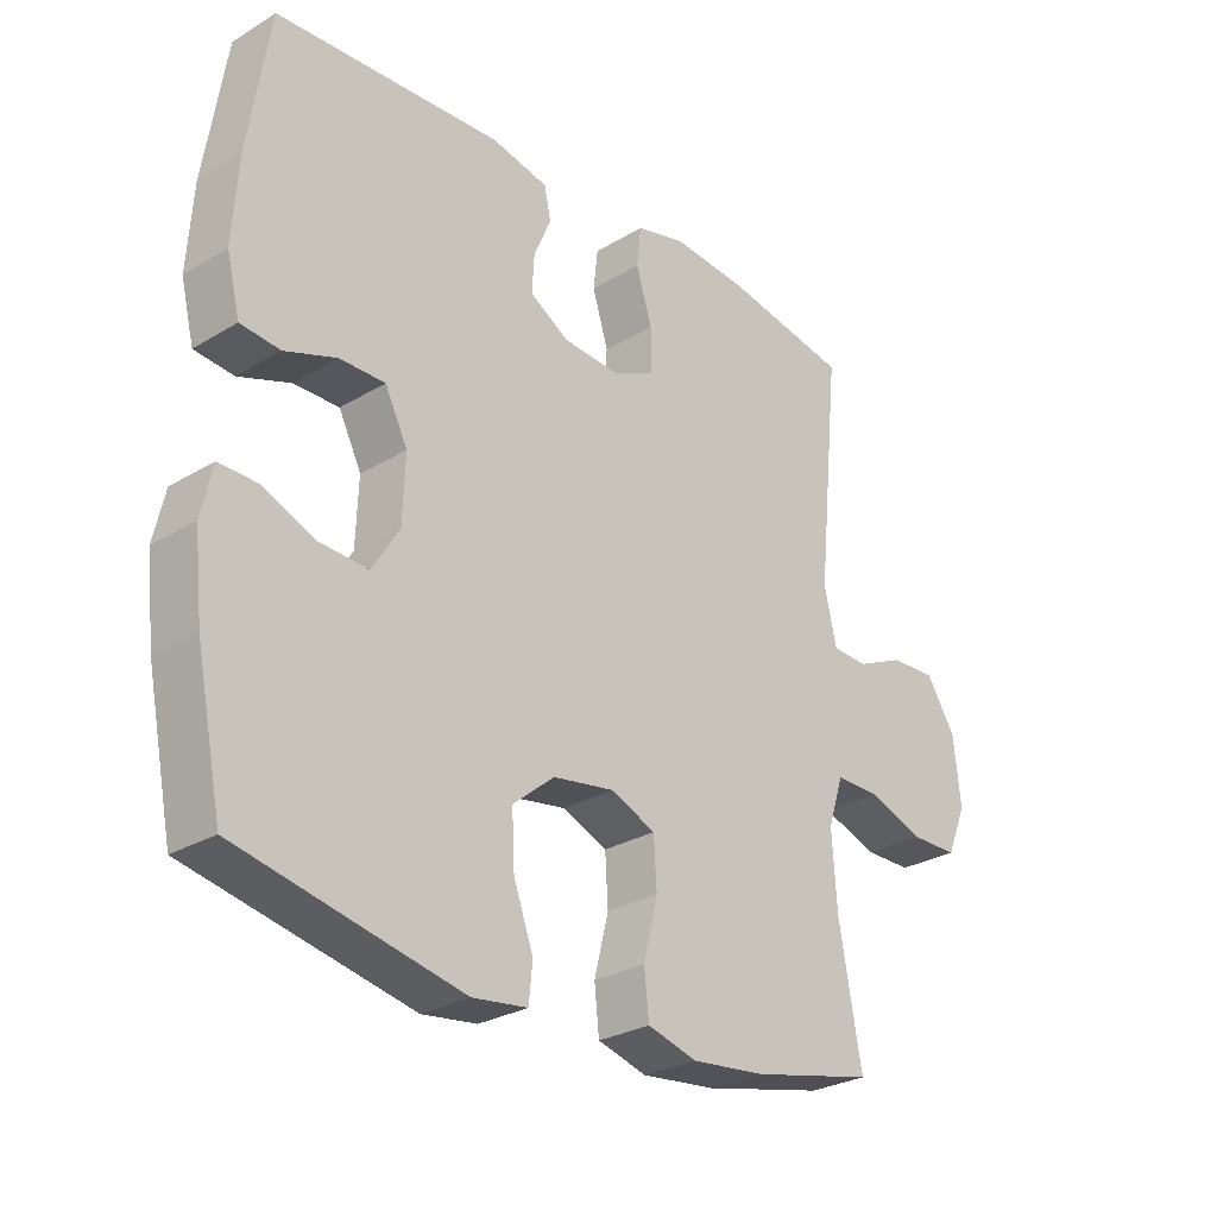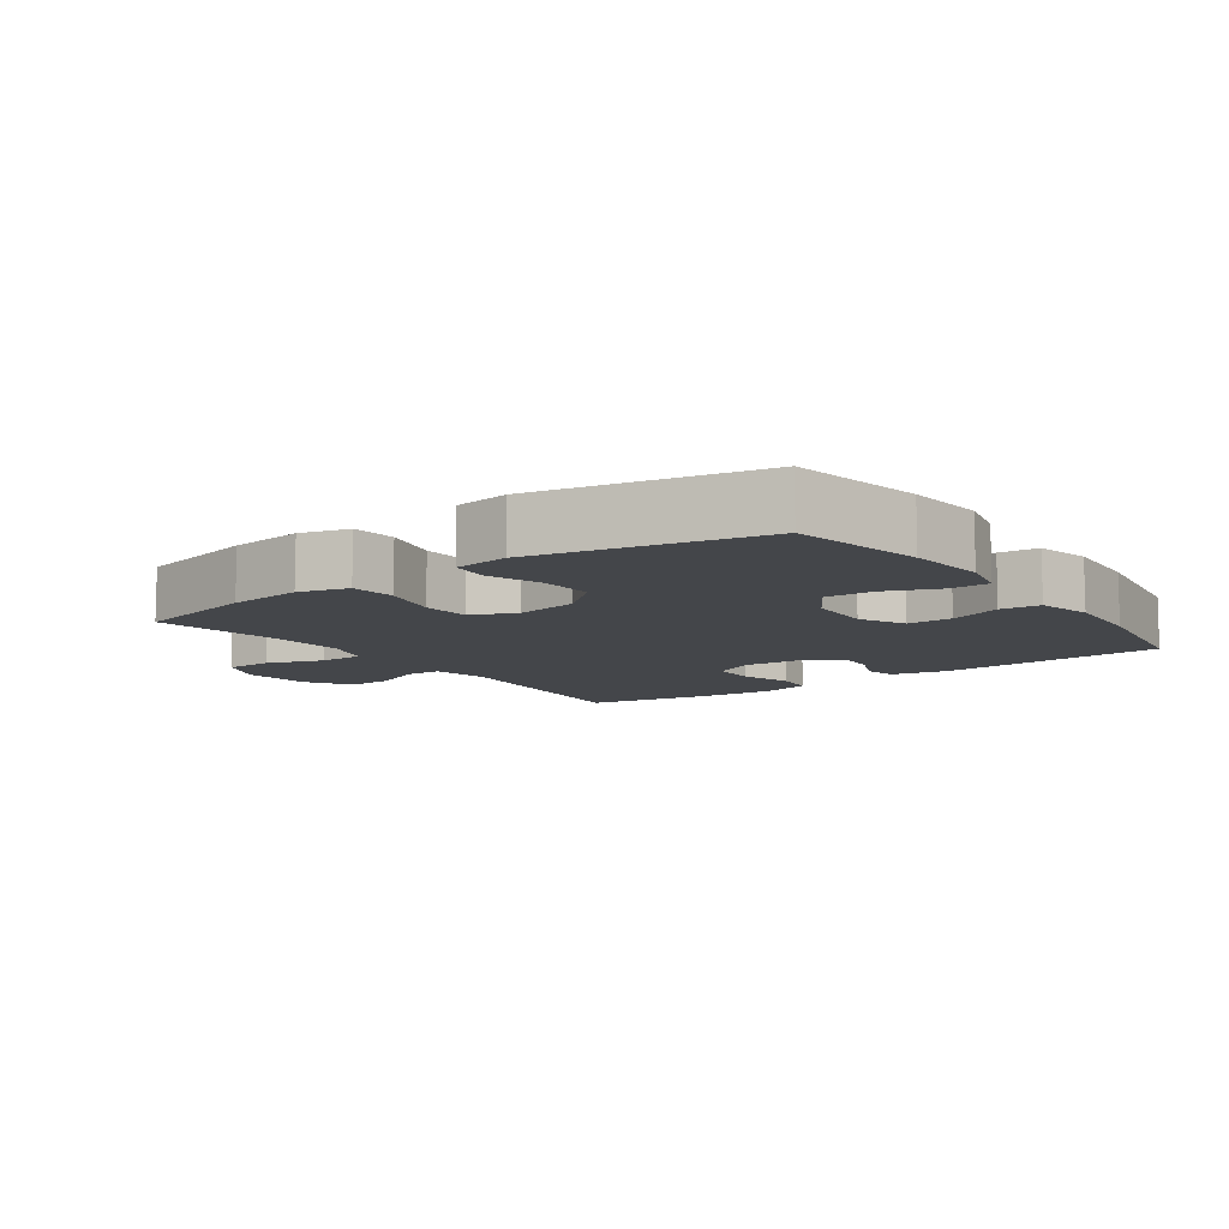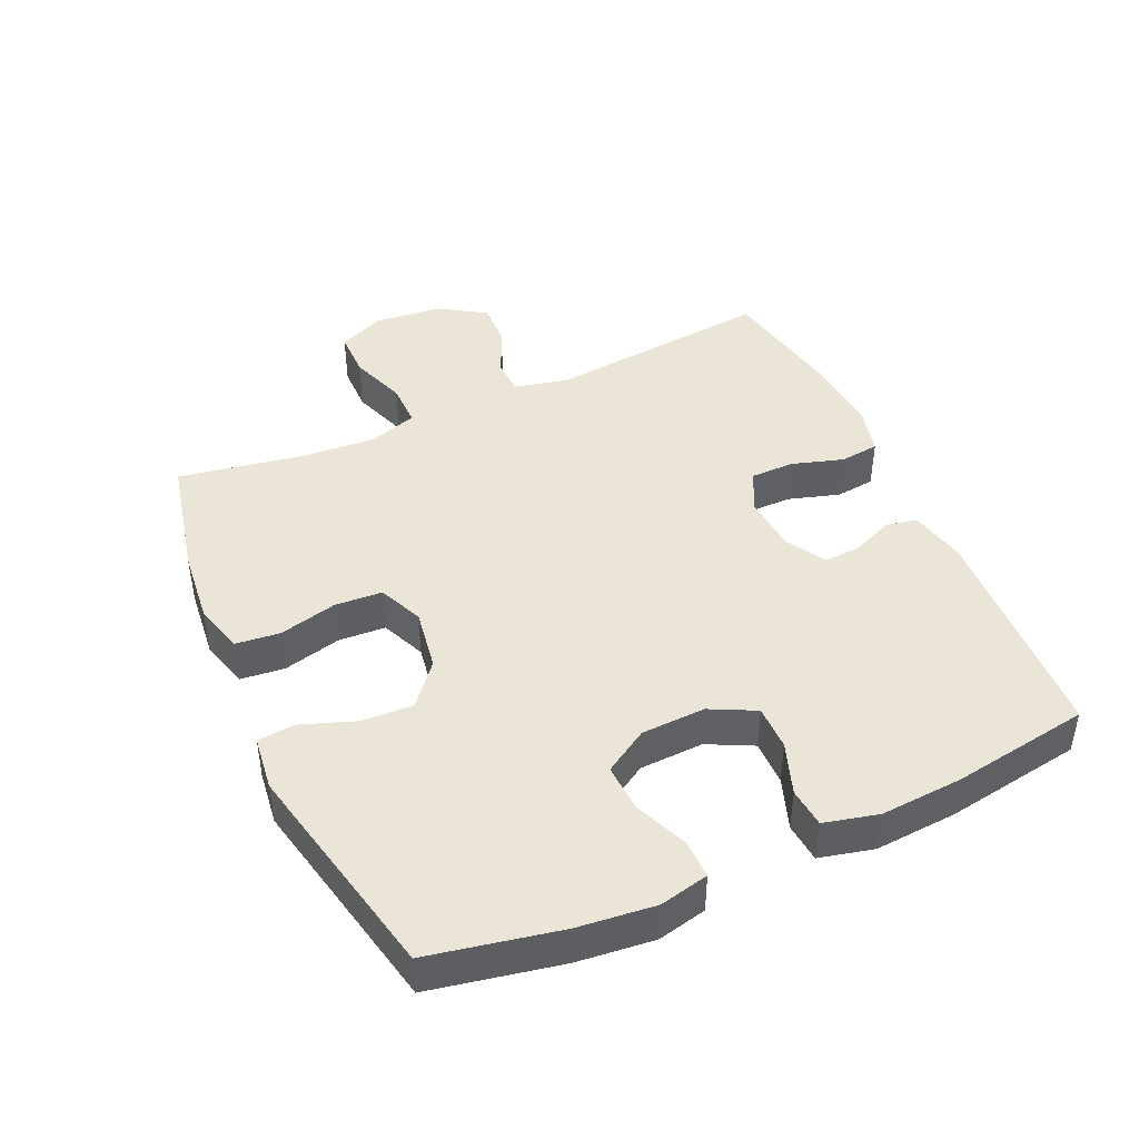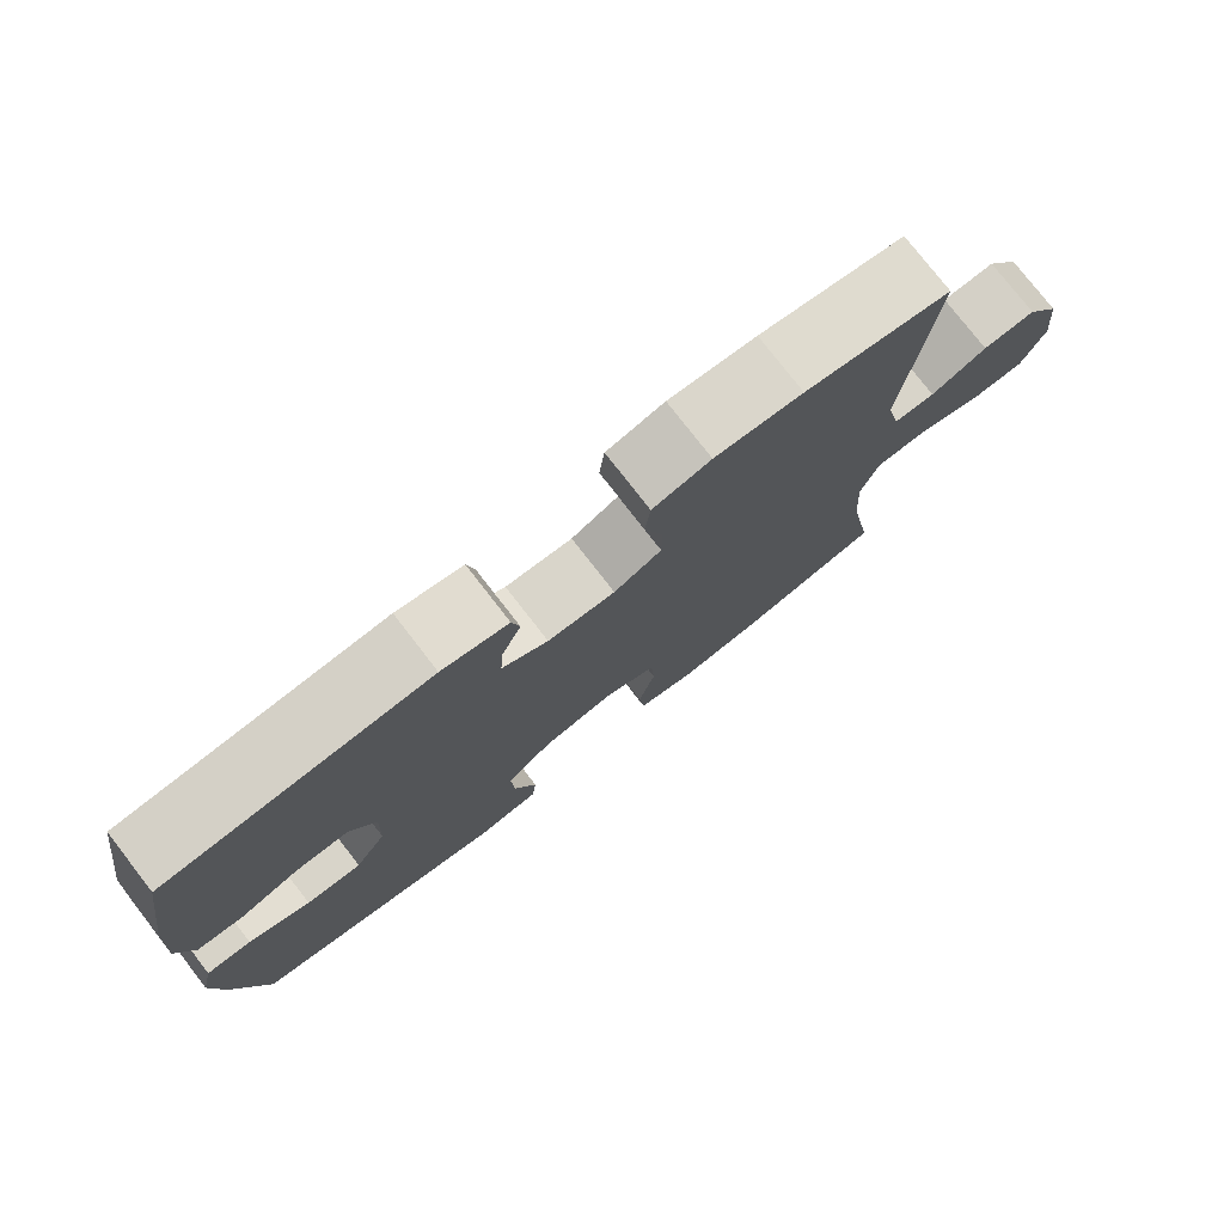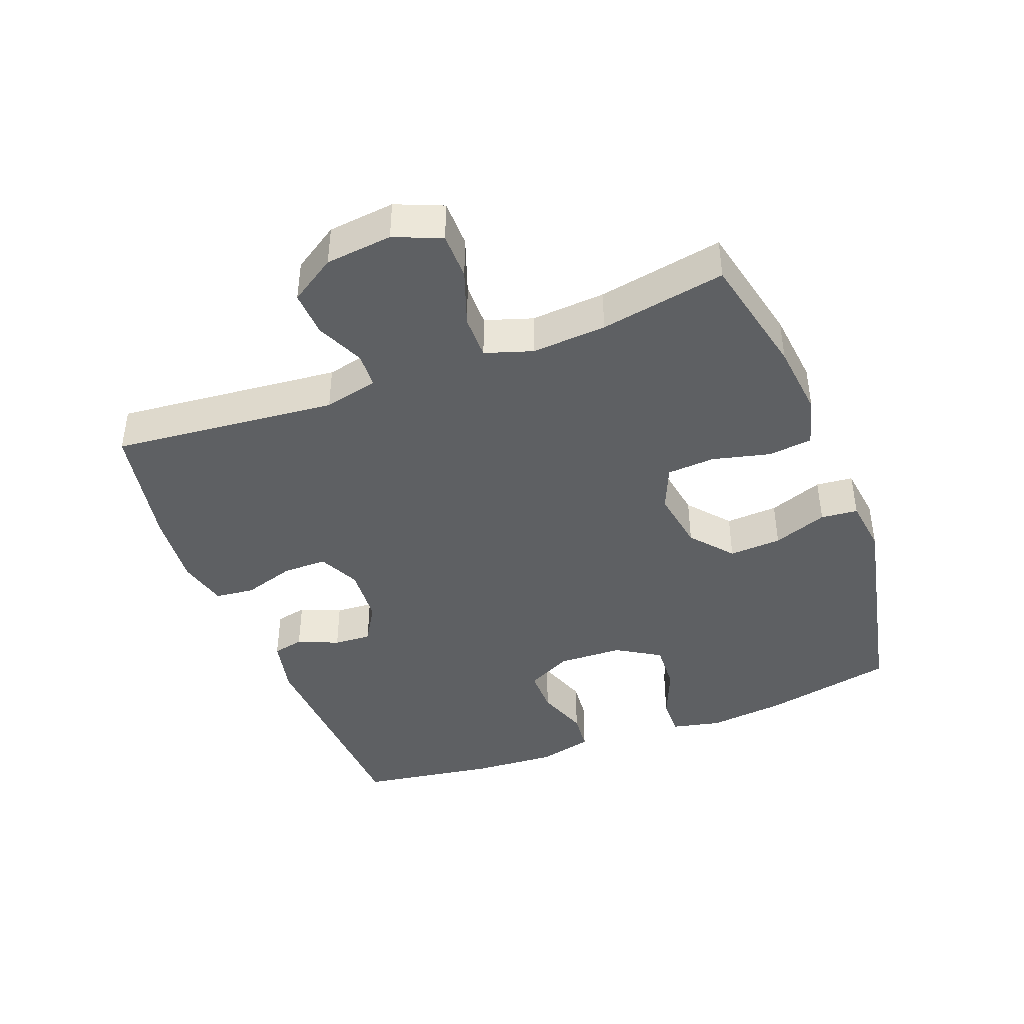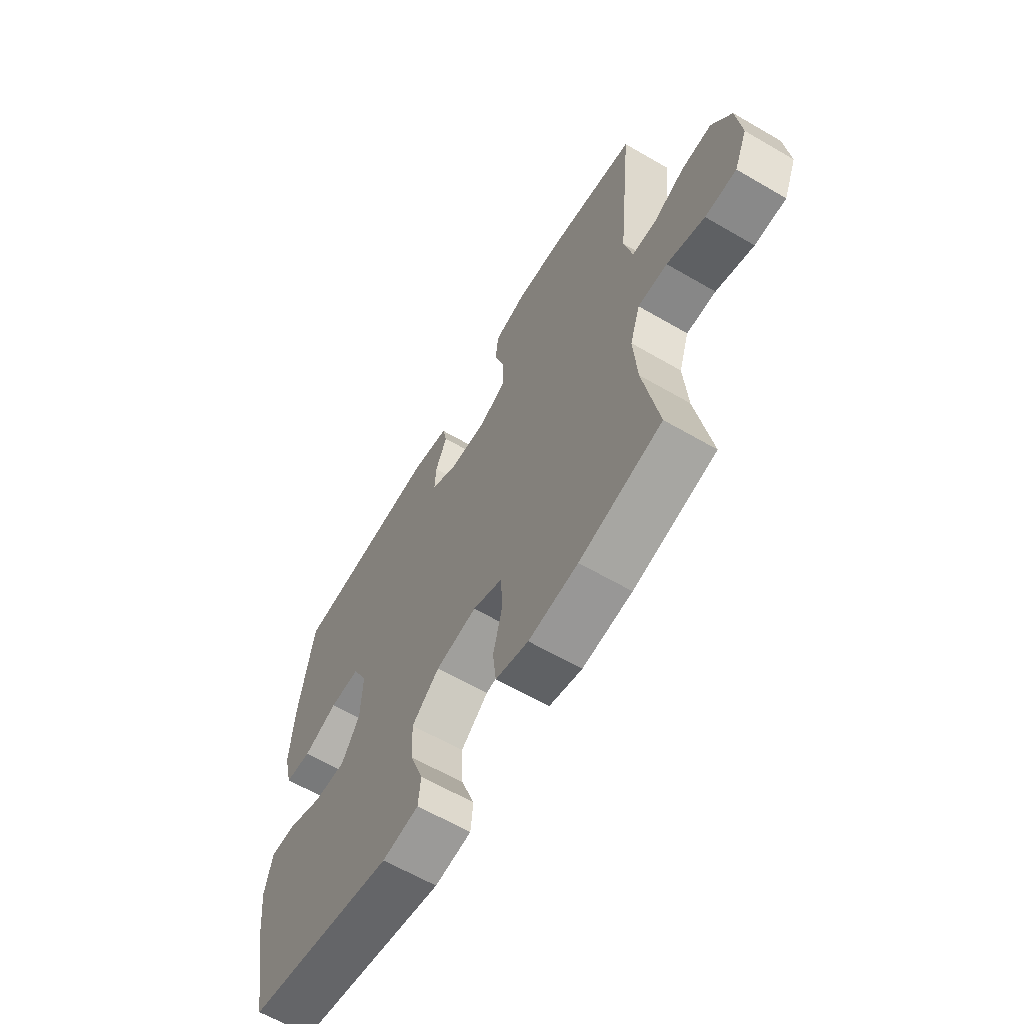
<metadata>
{"format":"obj","ext":"obj","renderer":"f3d","projection":"perspective","resolution":1024,"background":"white","views":[{"elev":-27.7,"azim":-47.4,"up":"+Z"},{"elev":-9.8,"azim":-144.3,"up":"+Y"},{"elev":44.3,"azim":-114.4,"up":"+Y"},{"elev":77.4,"azim":-37.8,"up":"+Z"},{"elev":-42.6,"azim":111.0,"up":"+Y"},{"elev":-62.8,"azim":59.5,"up":"+Z"}]}
</metadata>
<code>
o path708_path708.001
v -0.1836 0.0375 -0.5664
v -0.09877 0.0375 -0.5556
v -0.09303 0.0375 -0.498
v -0.1235 0.0375 -0.414
v -0.1277 0.0375 -0.3325
v -0.06344 0.0375 -0.2787
v 0.03201 0.0375 -0.2633
v 0.1013 0.0375 -0.2929
v 0.106 0.0375 -0.3673
v 0.08379 0.0375 -0.4571
v 0.09126 0.0375 -0.5261
v 0.1676 0.0375 -0.5476
v 0.2825 0.0375 -0.5353
v 0.4736 0.0375 -0.4929
v 0.4387 0.0375 -0.2973
v 0.4308 0.0375 -0.1813
v 0.455 0.0375 -0.1077
v 0.5233 0.0375 -0.1082
v 0.611 0.0375 -0.1394
v 0.6839 0.0375 -0.1389
v 0.7146 0.0375 -0.06551
v 0.7036 0.0375 0.03839
v 0.6578 0.0375 0.1095
v 0.5873 0.0375 0.106
v 0.5126 0.0375 0.07255
v 0.4574 0.0375 0.07507
v 0.4384 0.0375 0.1594
v 0.4736 0.0375 0.509
v 0.2796 0.0375 0.5456
v 0.163 0.0375 0.5558
v 0.08576 0.0375 0.5363
v 0.07895 0.0375 0.4751
v 0.1036 0.0375 0.3949
v 0.1033 0.0375 0.3269
v 0.0403 0.0375 0.2959
v -0.04914 0.0375 0.3019
v -0.11 0.0375 0.3384
v -0.1065 0.0375 0.3968
v -0.07974 0.0375 0.4598
v -0.08997 0.0375 0.508
v -0.1784 0.0375 0.5276
v -0.5281 0.0375 0.509
v -0.5614 0.0375 0.2952
v -0.5698 0.0375 0.167
v -0.5492 0.0375 0.08282
v -0.4881 0.0375 0.07686
v -0.4077 0.0375 0.1056
v -0.3377 0.0375 0.106
v -0.3025 0.0375 0.03583
v -0.3063 0.0375 -0.06422
v -0.3483 0.0375 -0.1326
v -0.4228 0.0375 -0.1286
v -0.505 0.0375 -0.0945
v -0.5653 0.0375 -0.09359
v -0.5823 0.0375 -0.1698
v -0.5691 0.0375 -0.2901
v -0.5281 0.0375 -0.4929
v -0.1836 -0.0375 -0.5664
v -0.09877 -0.0375 -0.5556
v -0.09303 -0.0375 -0.498
v -0.1235 -0.0375 -0.414
v -0.1277 -0.0375 -0.3325
v -0.06344 -0.0375 -0.2787
v 0.03201 -0.0375 -0.2633
v 0.1013 -0.0375 -0.2929
v 0.106 -0.0375 -0.3673
v 0.08379 -0.0375 -0.4571
v 0.09126 -0.0375 -0.5261
v 0.1676 -0.0375 -0.5476
v 0.2825 -0.0375 -0.5353
v 0.4736 -0.0375 -0.4929
v 0.4387 -0.0375 -0.2973
v 0.4308 -0.0375 -0.1813
v 0.455 -0.0375 -0.1077
v 0.5233 -0.0375 -0.1082
v 0.611 -0.0375 -0.1394
v 0.6839 -0.0375 -0.1389
v 0.7146 -0.0375 -0.06551
v 0.7036 -0.0375 0.03839
v 0.6578 -0.0375 0.1095
v 0.5873 -0.0375 0.106
v 0.5126 -0.0375 0.07255
v 0.4574 -0.0375 0.07507
v 0.4384 -0.0375 0.1594
v 0.4736 -0.0375 0.509
v 0.2796 -0.0375 0.5456
v 0.163 -0.0375 0.5558
v 0.08576 -0.0375 0.5363
v 0.07895 -0.0375 0.4751
v 0.1036 -0.0375 0.3949
v 0.1033 -0.0375 0.3269
v 0.0403 -0.0375 0.2959
v -0.04914 -0.0375 0.3019
v -0.11 -0.0375 0.3384
v -0.1065 -0.0375 0.3968
v -0.07974 -0.0375 0.4598
v -0.08997 -0.0375 0.508
v -0.1784 -0.0375 0.5276
v -0.5281 -0.0375 0.509
v -0.5614 -0.0375 0.2952
v -0.5698 -0.0375 0.167
v -0.5492 -0.0375 0.08282
v -0.4881 -0.0375 0.07686
v -0.4077 -0.0375 0.1056
v -0.3377 -0.0375 0.106
v -0.3025 -0.0375 0.03583
v -0.3063 -0.0375 -0.06422
v -0.3483 -0.0375 -0.1326
v -0.4228 -0.0375 -0.1286
v -0.505 -0.0375 -0.0945
v -0.5653 -0.0375 -0.09359
v -0.5823 -0.0375 -0.1698
v -0.5691 -0.0375 -0.2901
v -0.5281 -0.0375 -0.4929
v 0.6839 0.0375 -0.1389
v 0.6839 0.0375 -0.1389
v 0.7146 0.0375 -0.06551
v 0.7036 0.0375 0.03839
v 0.6578 0.0375 0.1095
v 0.611 0.0375 -0.1394
v 0.5873 0.0375 0.106
v 0.5233 0.0375 -0.1082
v 0.5126 0.0375 0.07255
v 0.455 0.0375 -0.1077
v 0.455 0.0375 -0.1077
v 0.4574 0.0375 0.07507
v 0.4574 0.0375 0.07507
v 0.4384 0.0375 0.1594
v 0.4736 0.0375 -0.4929
v 0.4736 0.0375 -0.4929
v 0.4387 0.0375 -0.2973
v 0.4308 0.0375 -0.1813
v 0.4736 0.0375 0.509
v 0.4736 0.0375 0.509
v 0.2825 0.0375 -0.5353
v 0.2796 0.0375 0.5456
v 0.1676 0.0375 -0.5476
v 0.163 0.0375 0.5558
v 0.09126 0.0375 -0.5261
v 0.09126 0.0375 -0.5261
v 0.08576 0.0375 0.5363
v 0.08576 0.0375 0.5363
v 0.08379 0.0375 -0.4571
v 0.106 0.0375 -0.3673
v 0.1013 0.0375 -0.2929
v 0.1013 0.0375 -0.2929
v 0.1036 0.0375 0.3949
v 0.1033 0.0375 0.3269
v 0.1033 0.0375 0.3269
v 0.07895 0.0375 0.4751
v 0.0403 0.0375 0.2959
v 0.03201 0.0375 -0.2633
v -0.04914 0.0375 0.3019
v -0.06344 0.0375 -0.2787
v -0.11 0.0375 0.3384
v -0.11 0.0375 0.3384
v -0.1277 0.0375 -0.3325
v -0.1065 0.0375 0.3968
v -0.07974 0.0375 0.4598
v -0.08997 0.0375 0.508
v -0.08997 0.0375 0.508
v -0.1784 0.0375 0.5276
v -0.09877 0.0375 -0.5556
v -0.09877 0.0375 -0.5556
v -0.09303 0.0375 -0.498
v -0.1235 0.0375 -0.414
v -0.1836 0.0375 -0.5664
v -0.3025 0.0375 0.03583
v -0.3063 0.0375 -0.06422
v -0.3377 0.0375 0.106
v -0.3377 0.0375 0.106
v -0.3483 0.0375 -0.1326
v -0.3483 0.0375 -0.1326
v -0.4077 0.0375 0.1056
v -0.4228 0.0375 -0.1286
v -0.4881 0.0375 0.07686
v -0.505 0.0375 -0.0945
v -0.5492 0.0375 0.08282
v -0.5492 0.0375 0.08282
v -0.5281 0.0375 0.509
v -0.5281 0.0375 0.509
v -0.5281 0.0375 -0.4929
v -0.5281 0.0375 -0.4929
v -0.5653 0.0375 -0.09359
v -0.5653 0.0375 -0.09359
v -0.5614 0.0375 0.2952
v -0.5691 0.0375 -0.2901
v -0.5698 0.0375 0.167
v -0.5823 0.0375 -0.1698
v 0.6839 -0.0375 -0.1389
v 0.6839 -0.0375 -0.1389
v 0.7146 -0.0375 -0.06551
v 0.7036 -0.0375 0.03839
v 0.6578 -0.0375 0.1095
v 0.611 -0.0375 -0.1394
v 0.5873 -0.0375 0.106
v 0.5233 -0.0375 -0.1082
v 0.5126 -0.0375 0.07255
v 0.455 -0.0375 -0.1077
v 0.455 -0.0375 -0.1077
v 0.4574 -0.0375 0.07507
v 0.4574 -0.0375 0.07507
v 0.4384 -0.0375 0.1594
v 0.4736 -0.0375 -0.4929
v 0.4736 -0.0375 -0.4929
v 0.4387 -0.0375 -0.2973
v 0.4308 -0.0375 -0.1813
v 0.4736 -0.0375 0.509
v 0.4736 -0.0375 0.509
v 0.2825 -0.0375 -0.5353
v 0.2796 -0.0375 0.5456
v 0.1676 -0.0375 -0.5476
v 0.163 -0.0375 0.5558
v 0.09126 -0.0375 -0.5261
v 0.09126 -0.0375 -0.5261
v 0.08576 -0.0375 0.5363
v 0.08576 -0.0375 0.5363
v 0.08379 -0.0375 -0.4571
v 0.106 -0.0375 -0.3673
v 0.1013 -0.0375 -0.2929
v 0.1013 -0.0375 -0.2929
v 0.1036 -0.0375 0.3949
v 0.1033 -0.0375 0.3269
v 0.1033 -0.0375 0.3269
v 0.07895 -0.0375 0.4751
v 0.0403 -0.0375 0.2959
v 0.03201 -0.0375 -0.2633
v -0.04914 -0.0375 0.3019
v -0.06344 -0.0375 -0.2787
v -0.11 -0.0375 0.3384
v -0.11 -0.0375 0.3384
v -0.1277 -0.0375 -0.3325
v -0.1065 -0.0375 0.3968
v -0.07974 -0.0375 0.4598
v -0.08997 -0.0375 0.508
v -0.08997 -0.0375 0.508
v -0.1784 -0.0375 0.5276
v -0.09877 -0.0375 -0.5556
v -0.09877 -0.0375 -0.5556
v -0.09303 -0.0375 -0.498
v -0.1235 -0.0375 -0.414
v -0.1836 -0.0375 -0.5664
v -0.3025 -0.0375 0.03583
v -0.3063 -0.0375 -0.06422
v -0.3377 -0.0375 0.106
v -0.3377 -0.0375 0.106
v -0.3483 -0.0375 -0.1326
v -0.3483 -0.0375 -0.1326
v -0.4077 -0.0375 0.1056
v -0.4228 -0.0375 -0.1286
v -0.4881 -0.0375 0.07686
v -0.505 -0.0375 -0.0945
v -0.5492 -0.0375 0.08282
v -0.5492 -0.0375 0.08282
v -0.5281 -0.0375 0.509
v -0.5281 -0.0375 0.509
v -0.5281 -0.0375 -0.4929
v -0.5281 -0.0375 -0.4929
v -0.5653 -0.0375 -0.09359
v -0.5653 -0.0375 -0.09359
v -0.5614 -0.0375 0.2952
v -0.5691 -0.0375 -0.2901
v -0.5698 -0.0375 0.167
v -0.5823 -0.0375 -0.1698
f 237 230 233
f 227 243 244
f 196 193 194
f 245 261 249
f 257 247 262
f 247 229 244
f 237 234 235
f 232 247 257
f 203 211 223
f 249 263 251
f 190 192 195
f 198 193 196
f 262 247 250
f 220 199 227
f 232 257 241
f 229 247 232
f 226 203 223
f 261 237 255
f 210 219 212
f 195 193 197
f 228 230 245
f 233 234 237
f 213 222 211
f 198 197 193
f 262 250 264
f 245 230 261
f 223 211 222
f 206 219 210
f 242 241 257
f 197 198 199
f 214 212 218
f 204 206 210
f 207 199 220
f 243 228 245
f 230 237 261
f 227 199 201
f 227 244 229
f 199 198 201
f 227 226 243
f 222 213 225
f 218 212 219
f 226 228 243
f 238 240 242
f 252 264 250
f 227 201 226
f 251 263 253
f 249 261 263
f 201 203 226
f 225 213 216
f 211 203 208
f 207 220 206
f 241 242 240
f 195 192 193
f 259 264 252
f 206 220 219
f 116 21 78 191
f 21 22 79 78
f 22 23 80 79
f 19 20 77 76
f 23 24 81 80
f 18 19 76 75
f 24 25 82 81
f 125 18 75 200
f 25 127 202 82
f 26 27 84 83
f 130 15 72 205
f 16 17 74 73
f 27 134 209 84
f 15 16 73 72
f 13 14 71 70
f 28 29 86 85
f 12 13 70 69
f 29 30 87 86
f 140 12 69 215
f 30 142 217 87
f 10 11 68 67
f 9 10 67 66
f 146 9 66 221
f 33 149 224 90
f 32 33 90 89
f 31 32 89 88
f 34 35 92 91
f 7 8 65 64
f 35 36 93 92
f 6 7 64 63
f 36 156 231 93
f 5 6 63 62
f 38 39 96 95
f 39 161 236 96
f 40 41 98 97
f 164 3 60 239
f 3 4 61 60
f 1 2 59 58
f 37 38 95 94
f 4 5 62 61
f 49 50 107 106
f 171 49 106 246
f 50 173 248 107
f 47 48 105 104
f 51 52 109 108
f 46 47 104 103
f 52 53 110 109
f 179 46 103 254
f 41 181 256 98
f 183 1 58 258
f 53 185 260 110
f 42 43 100 99
f 56 57 114 113
f 44 45 102 101
f 43 44 101 100
f 55 56 113 112
f 54 55 112 111
f 162 158 155
f 152 169 168
f 121 119 118
f 170 174 186
f 182 187 172
f 172 169 154
f 162 160 159
f 157 182 172
f 128 148 136
f 174 176 188
f 115 120 117
f 123 121 118
f 187 175 172
f 145 152 124
f 157 166 182
f 154 157 172
f 151 148 128
f 186 180 162
f 135 137 144
f 120 122 118
f 153 170 155
f 158 162 159
f 138 136 147
f 123 118 122
f 187 189 175
f 170 186 155
f 148 147 136
f 131 135 144
f 167 182 166
f 122 124 123
f 139 143 137
f 129 135 131
f 132 145 124
f 168 170 153
f 155 186 162
f 152 126 124
f 152 154 169
f 124 126 123
f 152 168 151
f 147 150 138
f 143 144 137
f 151 168 153
f 163 167 165
f 177 175 189
f 152 151 126
f 176 178 188
f 174 188 186
f 126 151 128
f 150 141 138
f 136 133 128
f 132 131 145
f 166 165 167
f 120 118 117
f 184 177 189
f 131 144 145

</code>
